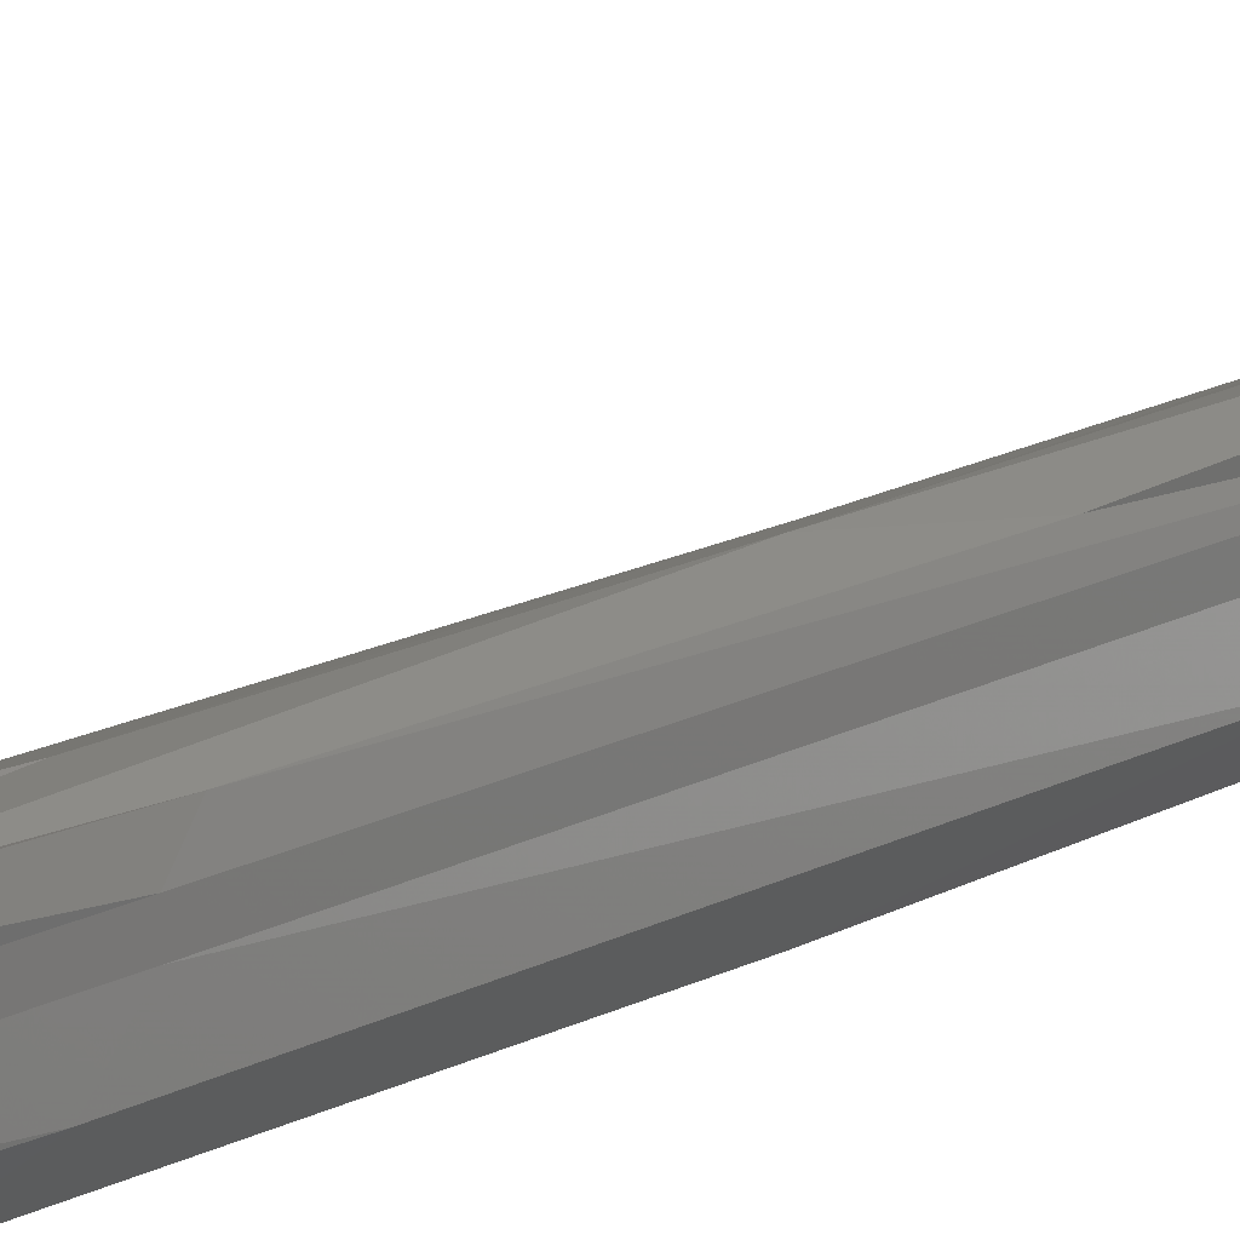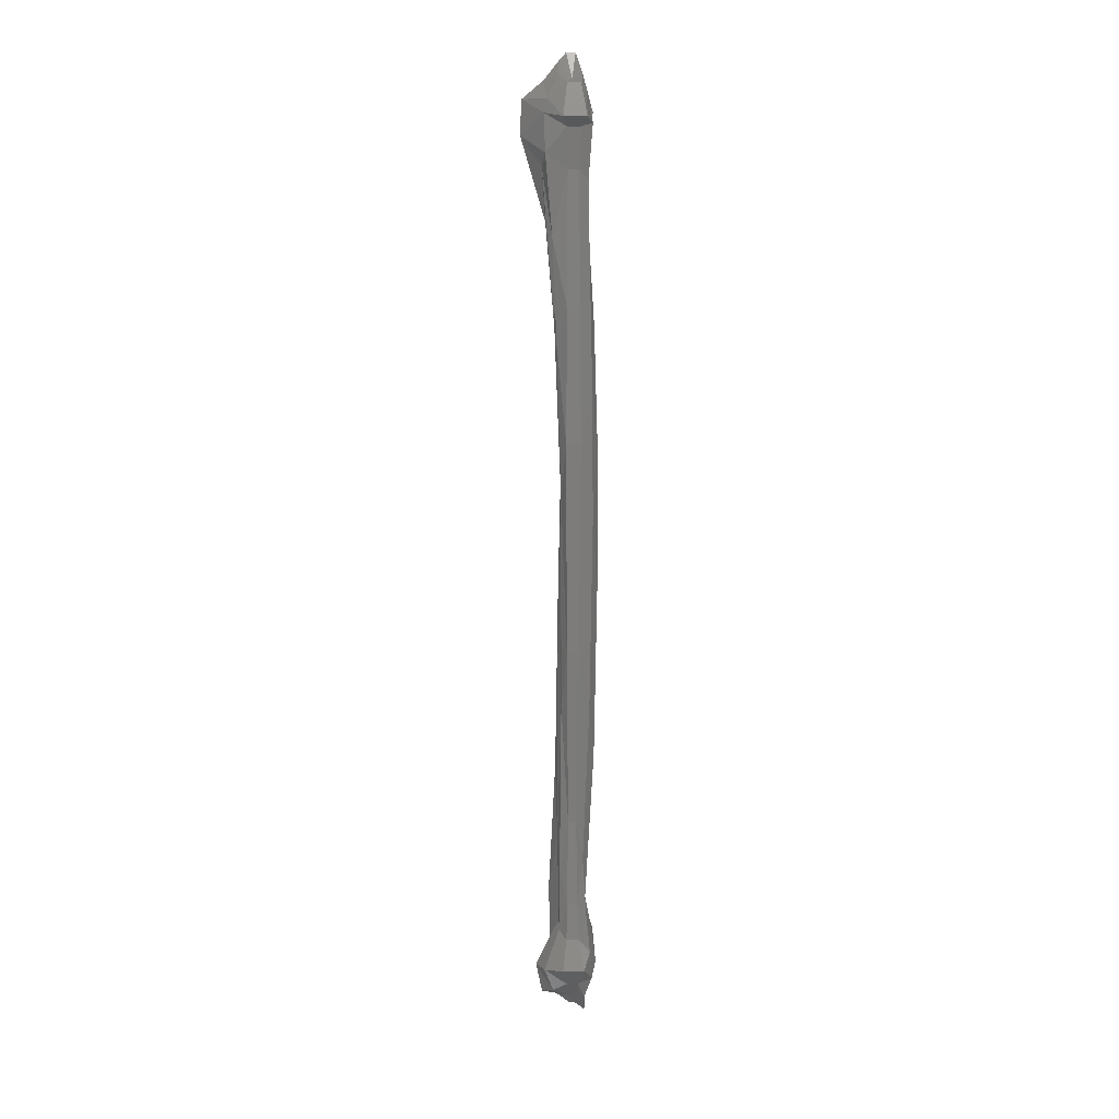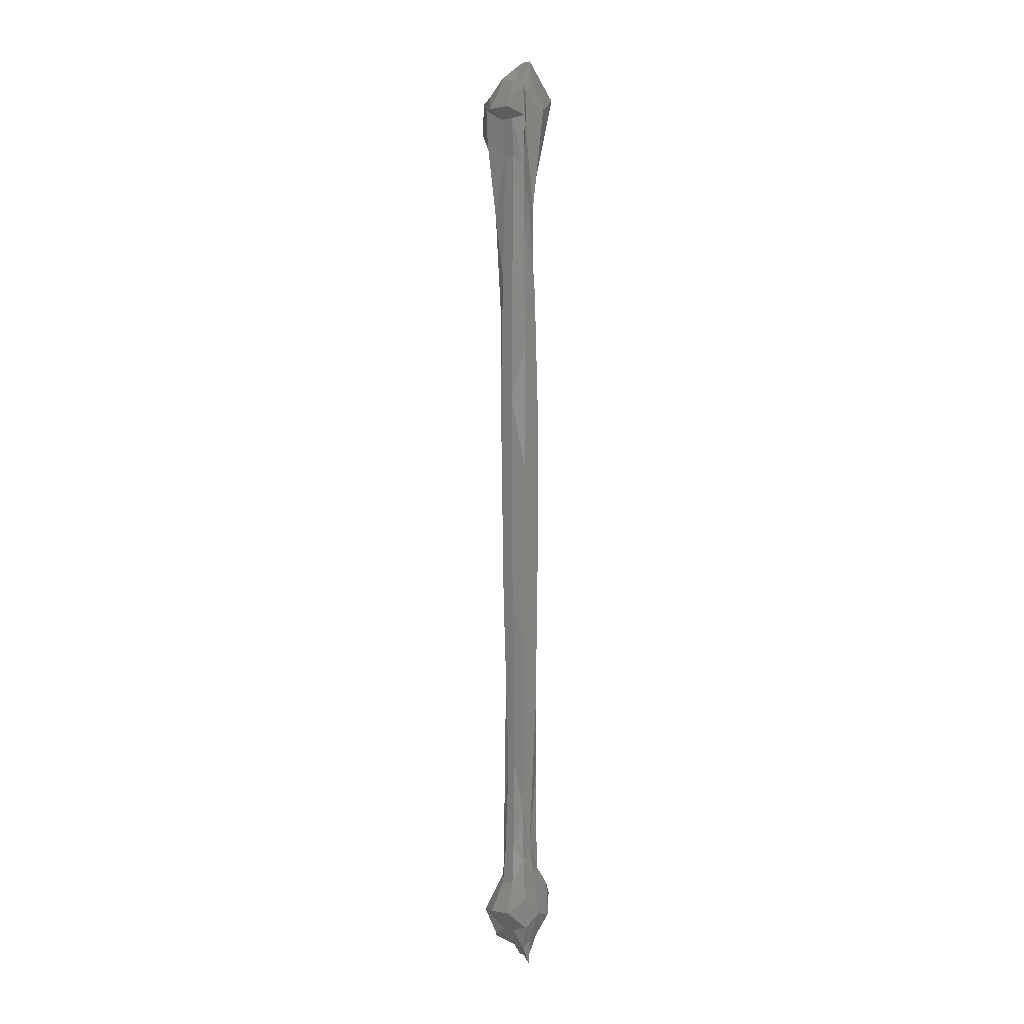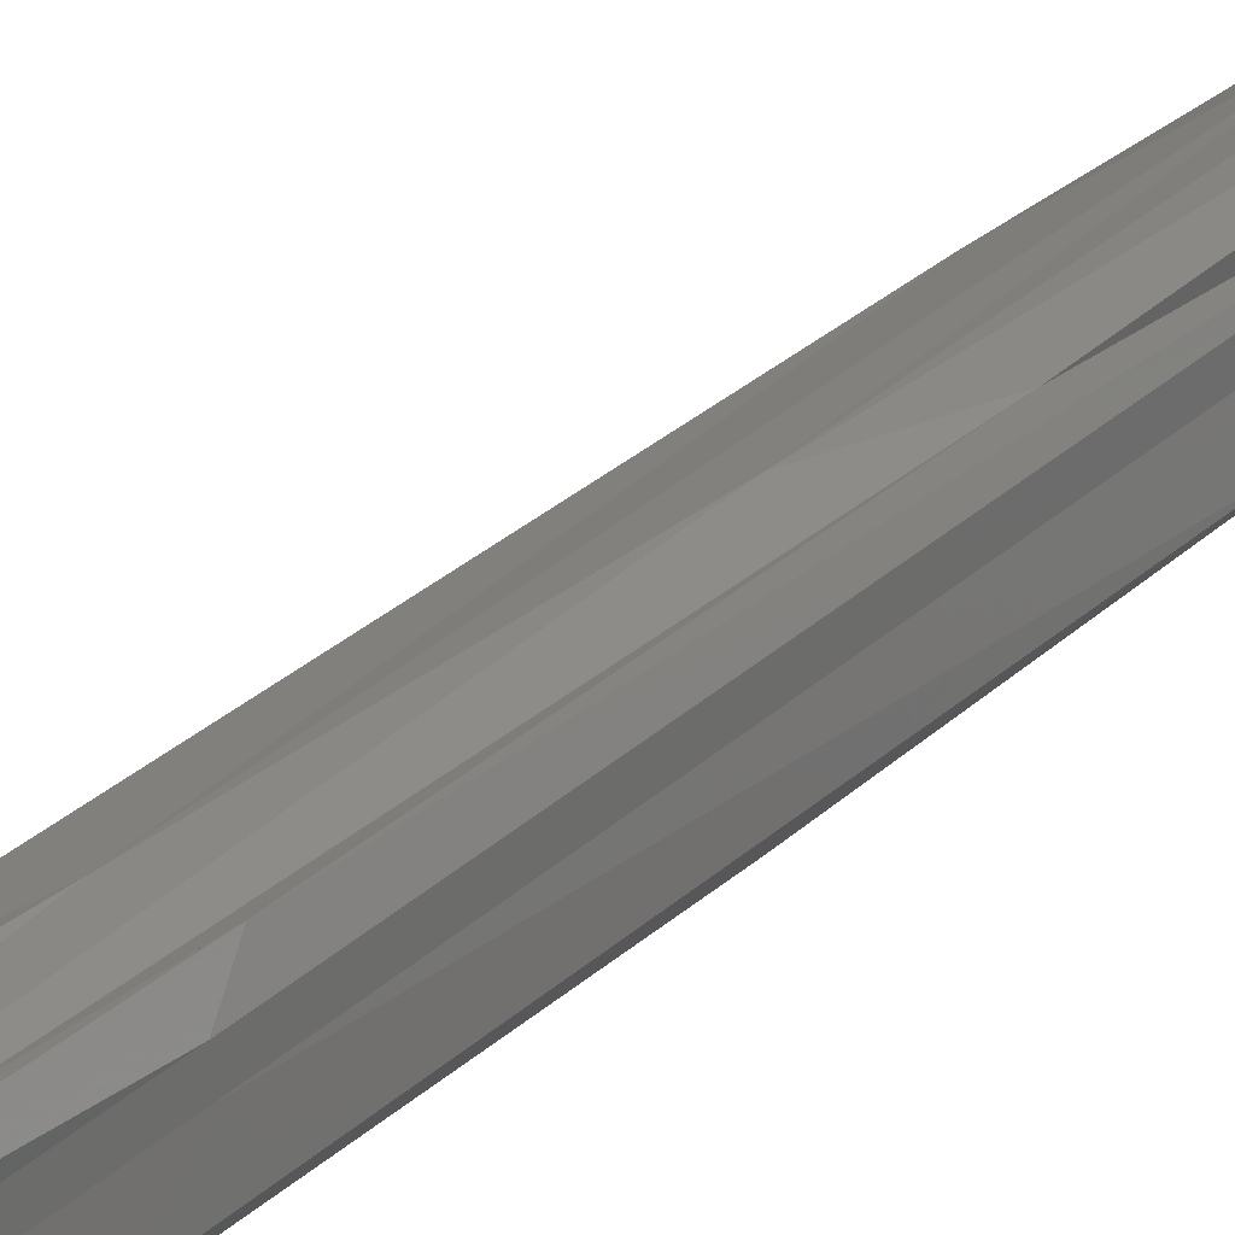
<metadata>
{"format":"stl","ext":"stl","renderer":"f3d","projection":"perspective","resolution":1024,"background":"white","views":[{"elev":14.2,"azim":-142.8,"up":"+Z"},{"elev":13.6,"azim":85.2,"up":"+Y"},{"elev":0.8,"azim":127.4,"up":"+Y"},{"elev":26.5,"azim":-146.5,"up":"+Z"}]}
</metadata>
<code>
# stl→obj: 123 verts, 240 faces
v -0.004 -0.4254 0.03
v -0.004 -0.4318 0.0246
v -0.00035 -0.4244 0.02498
v 0.001713 -0.4154 0.02214
v -0.004 -0.4221 0.02406
v 0.001237 -0.4041 0.02279
v -0.004 -0.4107 0.02001
v -0.004 -0.3925 0.02244
v 0.000126 -0.3878 0.02432
v -0.004 -0.3824 0.02433
v -0.000826 -0.3655 0.02563
v 0.00084 -0.3012 0.02334
v -0.004 -0.323 0.02109
v -0.004 -0.2555 0.02001
v 0.001555 -0.2266 0.02235
v -0.004 -0.2054 0.02001
v 0.001237 -0.1764 0.02279
v -0.004 -0.1544 0.02163
v 0.000443 -0.126 0.02388
v 0.000126 -0.1015 0.02432
v -0.004 -0.1204 0.02433
v 0.001158 -0.08131 0.0229
v -0.004 -0.08382 0.02649
v -0.004 -0.07039 0.02595
v -0.000429 -0.06871 0.02508
v -0.004 -0.06568 0.03
v -0.000429 -0.06871 0.02509
v 0.002676 -0.417 0.02783
v 0.008839 -0.4086 0.02583
v 0.003447 -0.3976 0.02758
v 0.002162 -0.3831 0.028
v 0.000879 -0.3485 0.02841
v 0.00319 -0.2793 0.02766
v 0.004474 -0.1977 0.02725
v 0.003447 -0.1473 0.02758
v 0.00242 -0.0976 0.02791
v 0.00396 -0.08248 0.02741
v 0.009352 -0.07879 0.02566
v 0.003704 -0.06703 0.0275
v 0.002676 -0.417 0.03217
v 0.008839 -0.4086 0.03417
v 0.003447 -0.3976 0.03242
v 0.002162 -0.3831 0.032
v 0.000879 -0.3485 0.03159
v 0.00319 -0.2793 0.03234
v 0.004474 -0.1977 0.03275
v 0.003447 -0.1473 0.03242
v 0.00242 -0.0976 0.03209
v 0.00396 -0.08248 0.03259
v 0.009352 -0.07879 0.03434
v 0.003704 -0.06703 0.0325
v 0.001476 -0.4199 0.03754
v 0.004094 -0.4098 0.04114
v -0.00027 -0.3947 0.03513
v -0.000509 -0.37 0.03481
v -0.000985 -0.302 0.03415
v -0.000905 -0.2184 0.03426
v 0.000364 -0.1607 0.03601
v 0.001555 -0.1219 0.03764
v 0.003538 -0.09172 0.04038
v 0.003856 -0.07778 0.04081
v 0.003141 -0.07257 0.03983
v -0.000191 -0.06434 0.03524
v -0.004 -0.4228 0.04161
v -0.004 -0.411 0.04404
v -0.004 -0.3918 0.03486
v -0.004 -0.3569 0.0354
v -0.004 -0.2555 0.03513
v -0.004 -0.1574 0.03297
v -0.004 -0.1238 0.03594
v -0.004 -0.09659 0.04107
v -0.004 -0.08584 0.0489
v -0.004 -0.07308 0.04836
v -0.004 -0.06636 0.04026
v -0.004 -0.06165 0.03486
v -0.008047 -0.4259 0.03557
v -0.01066 -0.415 0.03918
v -0.009713 -0.4021 0.03786
v -0.01011 -0.3809 0.03841
v -0.008285 -0.3285 0.0359
v -0.00646 -0.2696 0.03339
v -0.006777 -0.2194 0.03382
v -0.008443 -0.156 0.03612
v -0.01074 -0.1171 0.03928
v -0.01122 -0.09441 0.03994
v -0.01193 -0.06904 0.04092
v -0.007095 -0.05914 0.03426
v -0.006055 -0.4291 0.03067
v -0.01222 -0.4191 0.03267
v -0.01787 -0.4123 0.03451
v -0.01864 -0.4049 0.03476
v -0.01299 -0.4016 0.03292
v -0.009135 -0.3818 0.03167
v -0.007338 -0.3149 0.03108
v -0.007852 -0.2155 0.03125
v -0.007852 -0.1483 0.03125
v -0.009906 -0.1157 0.03192
v -0.01992 -0.07173 0.03517
v -0.009393 -0.05661 0.03175
v -0.006055 -0.4291 0.02933
v -0.01222 -0.4191 0.02733
v -0.01787 -0.4123 0.0255
v -0.01864 -0.4049 0.02524
v -0.01299 -0.4016 0.02708
v -0.009135 -0.3818 0.02833
v -0.007338 -0.3149 0.02892
v -0.007852 -0.2155 0.02875
v -0.007852 -0.1483 0.02875
v -0.009906 -0.1157 0.02808
v -0.01992 -0.07173 0.02483
v -0.009393 -0.05661 0.02825
v -0.006222 -0.4305 0.02694
v -0.008285 -0.4206 0.0241
v -0.01122 -0.4115 0.02006
v -0.01074 -0.3987 0.02072
v -0.008443 -0.392 0.02388
v -0.008206 -0.3524 0.02421
v -0.007967 -0.2852 0.02454
v -0.008126 -0.2105 0.02432
v -0.00765 -0.1513 0.02498
v -0.007491 -0.1181 0.02519
v -0.009952 -0.07778 0.02181
v -0.006857 -0.0635 0.02607
f 1 2 3
f 4 3 5
f 2 5 3
f 6 4 7
f 5 7 4
f 7 8 6
f 9 6 8
f 8 10 9
f 11 9 10
f 12 11 13
f 13 11 10
f 13 14 12
f 15 12 14
f 14 16 15
f 16 17 15
f 16 18 17
f 17 18 19
f 20 19 21
f 21 19 18
f 22 20 23
f 21 23 20
f 23 24 22
f 22 24 25
f 24 26 27
f 1 3 28
f 3 4 28
f 29 28 4
f 4 6 29
f 29 6 30
f 6 9 30
f 31 30 9
f 9 11 31
f 32 31 11
f 33 32 12
f 11 12 32
f 34 33 15
f 33 12 15
f 15 17 34
f 35 34 17
f 17 19 35
f 36 35 19
f 37 36 20
f 36 19 20
f 38 37 22
f 20 22 37
f 22 25 38
f 39 38 25
f 27 26 39
f 1 28 40
f 29 41 28
f 28 41 40
f 29 30 41
f 30 42 41
f 42 30 43
f 31 43 30
f 31 32 43
f 44 43 32
f 45 44 33
f 32 33 44
f 34 46 33
f 45 33 46
f 34 35 46
f 47 46 35
f 35 36 47
f 48 47 36
f 37 49 36
f 48 36 49
f 38 50 37
f 49 37 50
f 38 39 50
f 51 50 39
f 39 26 51
f 1 40 52
f 41 53 40
f 52 40 53
f 41 42 53
f 54 53 42
f 42 43 54
f 55 54 43
f 43 44 55
f 56 55 44
f 44 45 56
f 45 57 56
f 58 57 46
f 45 46 57
f 59 58 47
f 46 47 58
f 60 59 48
f 47 48 59
f 61 60 49
f 48 49 60
f 49 50 61
f 61 50 62
f 50 51 62
f 63 62 51
f 51 26 63
f 1 52 64
f 53 65 52
f 64 52 65
f 53 54 65
f 66 65 54
f 54 55 66
f 67 66 55
f 55 56 67
f 67 56 68
f 56 57 68
f 69 68 57
f 70 69 58
f 58 69 57
f 71 70 59
f 58 59 70
f 72 71 60
f 59 60 71
f 60 61 72
f 73 72 61
f 74 73 62
f 61 62 73
f 62 63 74
f 75 74 63
f 63 26 75
f 1 64 76
f 65 77 64
f 76 64 77
f 77 65 78
f 78 65 66
f 78 66 79
f 67 79 66
f 79 67 80
f 68 80 67
f 80 68 81
f 69 81 68
f 70 82 69
f 81 69 82
f 71 83 70
f 82 70 83
f 72 84 71
f 83 71 84
f 73 85 72
f 84 72 85
f 85 73 86
f 74 86 73
f 86 74 87
f 75 87 74
f 75 26 87
f 1 76 88
f 77 89 76
f 88 76 89
f 78 90 77
f 89 77 90
f 90 78 91
f 79 91 78
f 91 79 92
f 80 92 79
f 92 80 93
f 81 93 80
f 93 81 94
f 82 94 81
f 83 95 82
f 94 82 95
f 84 96 83
f 95 83 96
f 85 97 84
f 96 84 97
f 86 98 85
f 97 85 98
f 98 86 99
f 87 99 86
f 87 26 99
f 1 88 100
f 101 100 89
f 88 89 100
f 90 102 89
f 101 89 102
f 91 103 90
f 103 102 90
f 91 92 103
f 104 103 92
f 92 93 104
f 105 104 93
f 93 94 105
f 106 105 94
f 95 107 94
f 106 94 107
f 95 96 107
f 108 107 96
f 109 108 97
f 96 97 108
f 98 110 97
f 109 97 110
f 110 98 111
f 99 111 98
f 99 26 111
f 1 100 112
f 101 113 100
f 112 100 113
f 102 114 101
f 101 114 113
f 115 114 103
f 102 103 114
f 116 115 104
f 103 104 115
f 104 105 116
f 117 116 105
f 118 117 106
f 105 106 117
f 119 118 107
f 106 107 118
f 107 108 119
f 120 119 108
f 120 108 121
f 109 121 108
f 110 122 109
f 121 109 122
f 122 110 123
f 111 123 110
f 111 26 123
f 1 112 2
f 113 5 112
f 2 112 5
f 114 7 113
f 5 113 7
f 114 115 7
f 8 7 115
f 115 116 8
f 10 8 116
f 116 117 10
f 13 10 117
f 14 13 118
f 118 13 117
f 16 14 119
f 118 119 14
f 119 120 16
f 16 120 18
f 18 120 21
f 121 21 120
f 122 23 121
f 21 121 23
f 23 122 24
f 123 24 122
f 123 26 24

</code>
